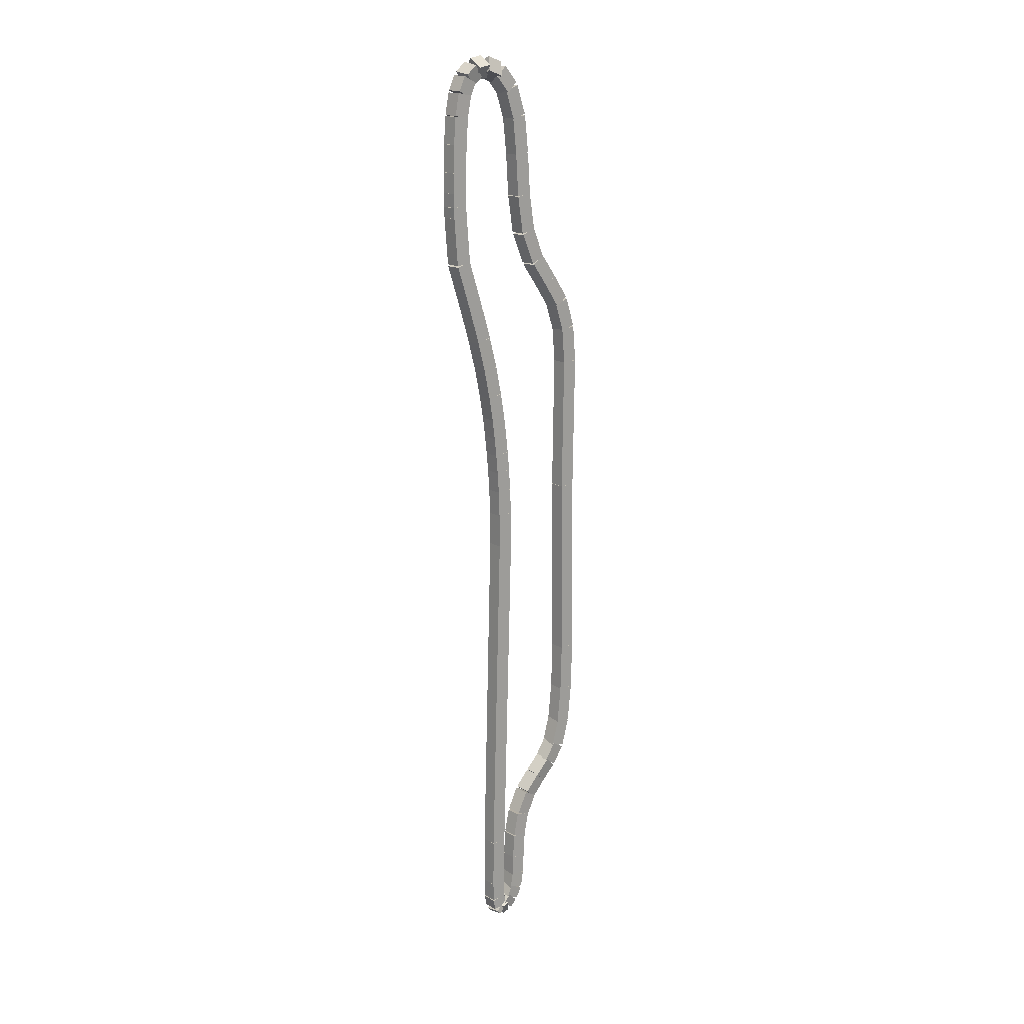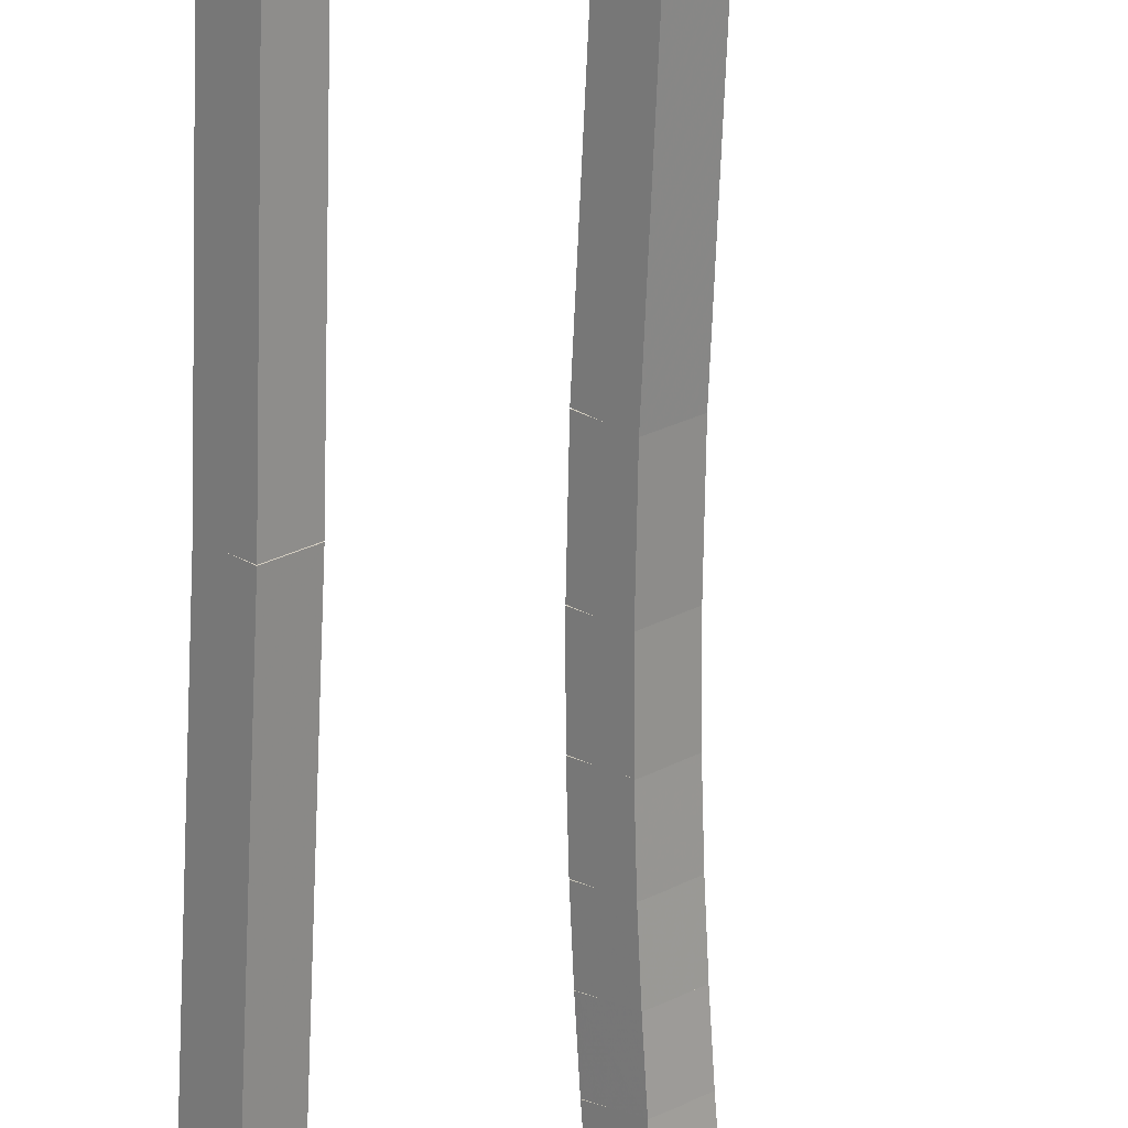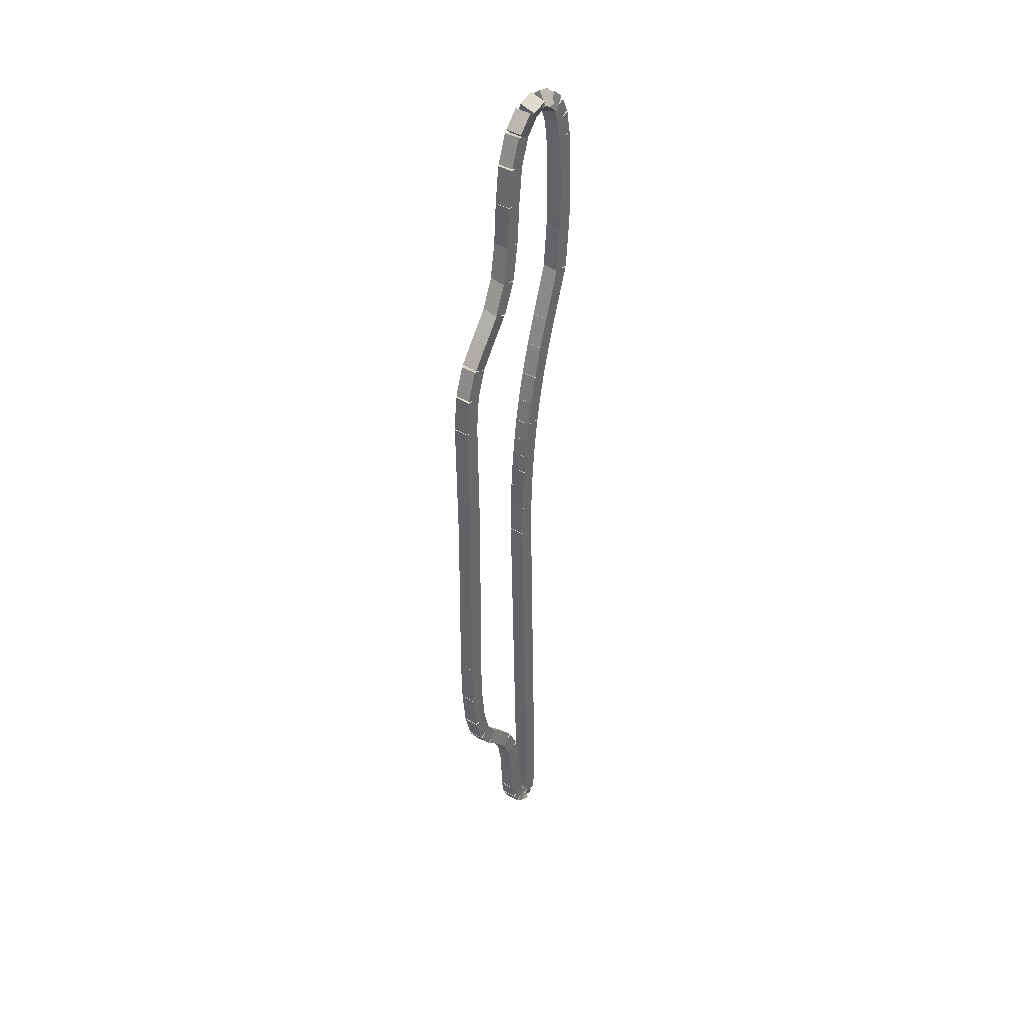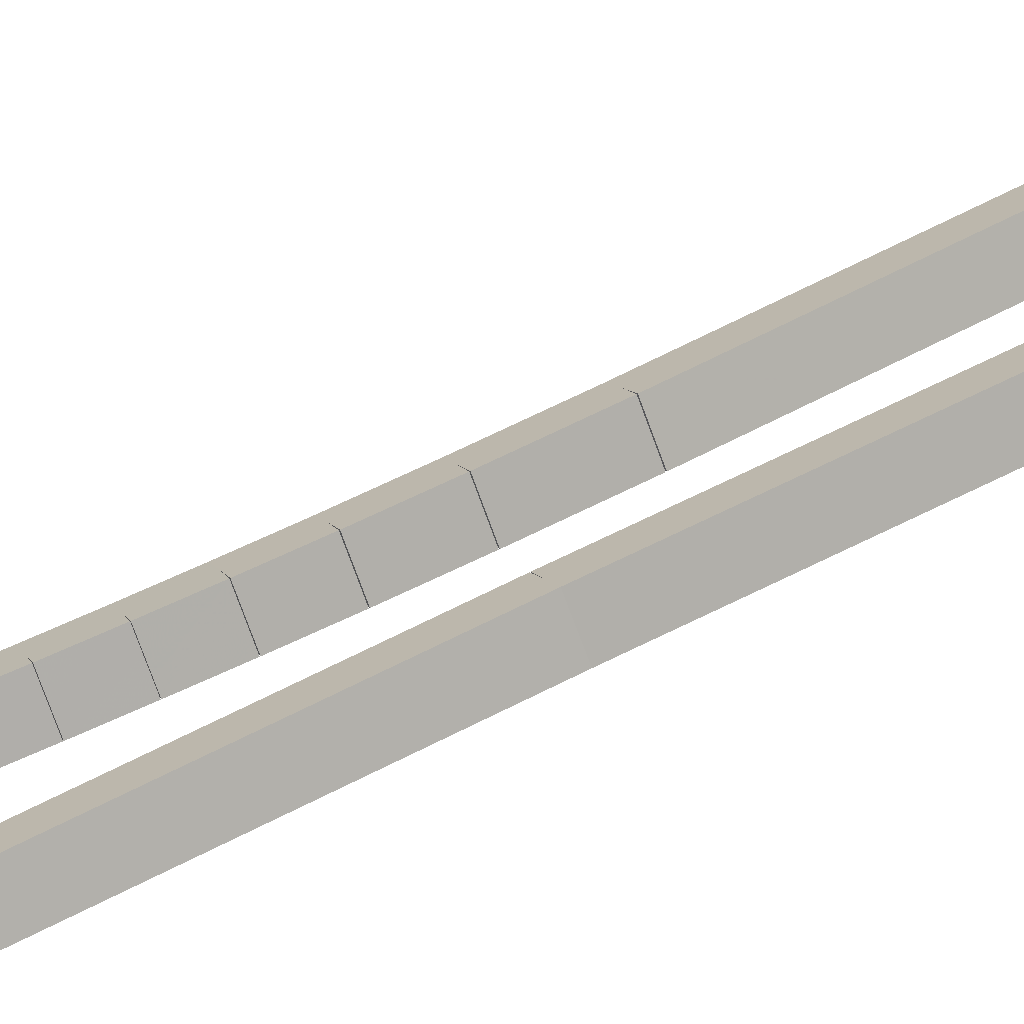
<metadata>
{"format":"obj","ext":"obj","renderer":"f3d","projection":"perspective","resolution":1024,"background":"white","views":[{"elev":16.8,"azim":-175.4,"up":"+Y"},{"elev":-67.2,"azim":-1.4,"up":"+Z"},{"elev":39.7,"azim":-7.3,"up":"+Y"},{"elev":58.3,"azim":-118.7,"up":"+Z"}]}
</metadata>
<code>
g name
v 18.89 30.04 43.63
v 18.71 30.13 43.83
v 18.5 30.13 43.63
v 18.69 30.05 43.44
v 19.1 30.95 43.43
v 18.92 31.03 43.62
v 18.71 31.04 43.43
v 18.9 30.95 43.23
f 1 2 3 4
f 6 2 1 5
f 5 1 4 8
f 6 5 8 7
f 8 4 3 7
f 7 3 2 6
g name
v 18.78 29.51 43.75
v 18.59 29.59 43.95
v 18.38 29.59 43.75
v 18.57 29.51 43.56
v 18.89 30.05 43.63
v 18.71 30.13 43.83
v 18.5 30.13 43.63
v 18.69 30.05 43.44
f 9 10 11 12
f 14 10 9 13
f 13 9 12 16
f 14 13 16 15
f 16 12 11 15
f 15 11 10 14
g name
v 18.67 28.95 43.86
v 18.48 29.02 44.05
v 18.28 29.02 43.86
v 18.47 28.95 43.66
v 18.78 29.51 43.75
v 18.59 29.58 43.95
v 18.38 29.58 43.75
v 18.57 29.51 43.55
f 17 18 19 20
f 22 18 17 21
f 21 17 20 24
f 22 21 24 23
f 24 20 19 23
f 23 19 18 22
g name
v 18.59 28.43 43.94
v 18.4 28.49 44.13
v 18.2 28.49 43.94
v 18.39 28.43 43.74
v 18.67 28.95 43.86
v 18.48 29.01 44.06
v 18.28 29.01 43.86
v 18.47 28.96 43.66
f 25 26 27 28
f 30 26 25 29
f 29 25 28 32
f 30 29 32 31
f 32 28 27 31
f 31 27 26 30
g name
v 18.54 28.01 43.99
v 18.35 28.06 44.19
v 18.14 28.06 43.99
v 18.34 28.01 43.79
v 18.59 28.44 43.94
v 18.4 28.49 44.13
v 18.2 28.49 43.94
v 18.39 28.44 43.74
f 33 34 35 36
f 38 34 33 37
f 37 33 36 40
f 38 37 40 39
f 40 36 35 39
f 39 35 34 38
g name
v 18.51 27.65 44.02
v 18.31 27.69 44.22
v 18.11 27.69 44.02
v 18.31 27.65 43.82
v 18.54 28.01 43.99
v 18.34 28.05 44.19
v 18.14 28.05 43.99
v 18.34 28.02 43.79
f 41 42 43 44
f 46 42 41 45
f 45 41 44 48
f 46 45 48 47
f 48 44 43 47
f 47 43 42 46
g name
v 18.48 27.31 44.05
v 18.28 27.34 44.25
v 18.08 27.34 44.05
v 18.28 27.31 43.85
v 18.51 27.65 44.02
v 18.31 27.68 44.22
v 18.11 27.68 44.02
v 18.31 27.65 43.82
f 49 50 51 52
f 54 50 49 53
f 53 49 52 56
f 54 53 56 55
f 56 52 51 55
f 55 51 50 54
g name
v 18.46 26.97 44.07
v 18.26 26.99 44.27
v 18.06 26.99 44.07
v 18.26 26.97 43.87
v 18.48 27.31 44.05
v 18.28 27.34 44.25
v 18.08 27.34 44.05
v 18.28 27.31 43.85
f 57 58 59 60
f 62 58 57 61
f 61 57 60 64
f 62 61 64 63
f 64 60 59 63
f 63 59 58 62
g name
v 18.44 26.58 44.09
v 18.24 26.6 44.29
v 18.04 26.6 44.09
v 18.24 26.58 43.89
v 18.46 26.97 44.07
v 18.26 26.99 44.27
v 18.06 26.99 44.07
v 18.26 26.97 43.87
f 65 66 67 68
f 70 66 65 69
f 69 65 68 72
f 70 69 72 71
f 72 68 67 71
f 71 67 66 70
g name
v 18.43 26.12 44.11
v 18.23 26.13 44.31
v 18.03 26.13 44.11
v 18.23 26.12 43.91
v 18.44 26.59 44.09
v 18.24 26.6 44.29
v 18.04 26.6 44.09
v 18.24 26.59 43.89
f 73 74 75 76
f 78 74 73 77
f 77 73 76 80
f 78 77 80 79
f 80 76 75 79
f 79 75 74 78
g name
v 18.42 25.5 44.11
v 18.22 25.5 44.31
v 18.02 25.5 44.11
v 18.22 25.5 43.91
v 18.43 26.12 44.11
v 18.23 26.12 44.31
v 18.03 26.12 44.11
v 18.23 26.12 43.91
f 81 82 83 84
f 86 82 81 85
f 85 81 84 88
f 86 85 88 87
f 88 84 83 87
f 87 83 82 86
g name
v 18.55 19.26 43.98
v 18.35 19.26 44.18
v 18.15 19.26 43.98
v 18.35 19.26 43.78
v 18.42 25.51 44.11
v 18.22 25.5 44.31
v 18.02 25.5 44.11
v 18.22 25.51 43.91
f 89 90 91 92
f 94 90 89 93
f 93 89 92 96
f 94 93 96 95
f 96 92 91 95
f 95 91 90 94
g name
v 18.55 18.34 43.98
v 18.35 18.34 44.18
v 18.15 18.34 43.98
v 18.35 18.34 43.78
v 18.55 19.26 43.98
v 18.35 19.26 44.18
v 18.15 19.26 43.98
v 18.35 19.26 43.78
f 97 98 99 100
f 102 98 97 101
f 101 97 100 104
f 102 101 104 103
f 104 100 99 103
f 103 99 98 102
g name
v 18.55 17.99 43.98
v 18.35 17.99 44.18
v 18.15 17.99 43.98
v 18.35 17.99 43.78
v 18.55 18.34 43.98
v 18.35 18.35 44.18
v 18.15 18.35 43.98
v 18.35 18.34 43.78
f 105 106 107 108
f 110 106 105 109
f 109 105 108 112
f 110 109 112 111
f 112 108 107 111
f 111 107 106 110
g name
v 18.52 17.77 44.01
v 18.33 17.81 44.2
v 18.13 17.81 44.01
v 18.32 17.77 43.81
v 18.55 17.97 43.98
v 18.35 18.01 44.18
v 18.15 18.01 43.98
v 18.35 17.97 43.78
f 113 114 115 116
f 118 114 113 117
f 117 113 116 120
f 118 117 120 119
f 120 116 115 119
f 119 115 114 118
g name
v 18.44 17.6 44.06
v 18.33 17.8 44.23
v 18.11 17.83 44.06
v 18.22 17.63 43.88
v 18.49 17.68 44.01
v 18.38 17.87 44.18
v 18.16 17.9 44.01
v 18.27 17.71 43.83
f 121 122 123 124
f 126 122 121 125
f 125 121 124 128
f 126 125 128 127
f 128 124 123 127
f 127 123 122 126
g name
v 18.09 17.59 44.14
v 18.3 17.7 44.29
v 18.29 17.94 44.14
v 18.08 17.83 43.99
v 18.17 17.54 44.06
v 18.39 17.65 44.21
v 18.38 17.89 44.06
v 18.16 17.78 43.91
f 129 130 131 132
f 134 130 129 133
f 133 129 132 136
f 134 133 136 135
f 136 132 131 135
f 135 131 130 134
g name
v 17.94 17.78 44.23
v 18.16 17.81 44.4
v 18.27 18.01 44.23
v 18.05 17.97 44.06
v 18.03 17.65 44.14
v 18.25 17.68 44.31
v 18.36 17.88 44.14
v 18.13 17.85 43.97
f 137 138 139 140
f 142 138 137 141
f 141 137 140 144
f 142 141 144 143
f 144 140 139 143
f 143 139 138 142
g name
v 17.84 18.02 44.3
v 18.05 18.03 44.49
v 18.22 18.16 44.3
v 18.01 18.15 44.11
v 17.91 17.82 44.23
v 18.12 17.83 44.42
v 18.29 17.96 44.23
v 18.08 17.95 44.04
f 145 146 147 148
f 150 146 145 149
f 149 145 148 152
f 150 149 152 151
f 152 148 147 151
f 151 147 146 150
g name
v 17.8 18.36 44.33
v 18 18.36 44.53
v 18.2 18.41 44.33
v 17.99 18.41 44.14
v 17.83 18.06 44.3
v 18.03 18.06 44.5
v 18.23 18.11 44.3
v 18.03 18.11 44.1
f 153 154 155 156
f 158 154 153 157
f 157 153 156 160
f 158 157 160 159
f 160 156 155 159
f 159 155 154 158
g name
v 17.79 18.77 44.35
v 17.99 18.77 44.55
v 18.19 18.78 44.35
v 17.98 18.78 44.15
v 17.8 18.38 44.33
v 18 18.38 44.53
v 18.2 18.39 44.33
v 18 18.39 44.13
f 161 162 163 164
f 166 162 161 165
f 165 161 164 168
f 166 165 168 167
f 168 164 163 167
f 167 163 162 166
g name
v 17.77 19.23 44.37
v 17.97 19.23 44.57
v 18.16 19.25 44.37
v 17.96 19.25 44.17
v 17.79 18.76 44.35
v 17.99 18.76 44.55
v 18.18 18.78 44.35
v 17.98 18.78 44.15
f 169 170 171 172
f 174 170 169 173
f 173 169 172 176
f 174 173 176 175
f 176 172 171 175
f 175 171 170 174
g name
v 17.7 19.64 44.43
v 17.9 19.64 44.63
v 18.1 19.7 44.43
v 17.9 19.7 44.23
v 17.77 19.21 44.37
v 17.97 19.21 44.56
v 18.16 19.27 44.37
v 17.96 19.27 44.17
f 177 178 179 180
f 182 178 177 181
f 181 177 180 184
f 182 181 184 183
f 184 180 179 183
f 183 179 178 182
g name
v 17.57 20 44.57
v 17.78 20 44.76
v 17.95 20.13 44.57
v 17.74 20.12 44.38
v 17.71 19.61 44.43
v 17.92 19.61 44.62
v 18.09 19.74 44.43
v 17.88 19.73 44.24
f 185 186 187 188
f 190 186 185 189
f 189 185 188 192
f 190 189 192 191
f 192 188 187 191
f 191 187 186 190
g name
v 17.41 20.24 44.75
v 17.63 20.27 44.93
v 17.75 20.46 44.75
v 17.53 20.43 44.58
v 17.59 19.96 44.57
v 17.81 19.98 44.75
v 17.93 20.17 44.57
v 17.71 20.14 44.39
f 193 194 195 196
f 198 194 193 197
f 197 193 196 200
f 198 197 200 199
f 200 196 195 199
f 199 195 194 198
g name
v 17.23 20.5 44.94
v 17.45 20.53 45.12
v 17.55 20.73 44.94
v 17.33 20.7 44.77
v 17.42 20.24 44.75
v 17.64 20.27 44.93
v 17.74 20.47 44.75
v 17.52 20.43 44.58
f 201 202 203 204
f 206 202 201 205
f 205 201 204 208
f 206 205 208 207
f 208 204 203 207
f 207 203 202 206
g name
v 17.06 20.84 45.09
v 17.28 20.86 45.27
v 17.42 21.01 45.09
v 17.21 21 44.9
v 17.21 20.53 44.94
v 17.42 20.55 45.13
v 17.57 20.7 44.94
v 17.36 20.69 44.76
f 209 210 211 212
f 214 210 209 213
f 213 209 212 216
f 214 213 216 215
f 216 212 211 215
f 215 211 210 214
g name
v 16.95 21.39 45.19
v 17.15 21.39 45.38
v 17.34 21.46 45.19
v 17.14 21.46 44.99
v 17.05 20.89 45.09
v 17.25 20.89 45.28
v 17.44 20.97 45.09
v 17.24 20.97 44.89
f 217 218 219 220
f 222 218 217 221
f 221 217 220 224
f 222 221 224 223
f 224 220 219 223
f 223 219 218 222
g name
v 16.89 22.12 45.24
v 17.09 22.12 45.44
v 17.29 22.15 45.24
v 17.09 22.15 45.04
v 16.95 21.41 45.19
v 17.15 21.41 45.39
v 17.34 21.44 45.19
v 17.14 21.44 44.99
f 225 226 227 228
f 230 226 225 229
f 229 225 228 232
f 230 229 232 231
f 232 228 227 231
f 231 227 226 230
g name
v 16.88 23.02 45.25
v 17.08 23.02 45.45
v 17.28 23.03 45.25
v 17.08 23.03 45.05
v 16.89 22.13 45.24
v 17.09 22.13 45.44
v 17.29 22.14 45.24
v 17.09 22.14 45.04
f 233 234 235 236
f 238 234 233 237
f 237 233 236 240
f 238 237 240 239
f 240 236 235 239
f 239 235 234 238
g name
v 16.9 26.41 45.23
v 17.1 26.41 45.43
v 17.3 26.41 45.23
v 17.1 26.41 45.03
v 16.88 23.03 45.25
v 17.08 23.03 45.45
v 17.28 23.02 45.25
v 17.08 23.02 45.05
f 241 242 243 244
f 246 242 241 245
f 245 241 244 248
f 246 245 248 247
f 248 244 243 247
f 247 243 242 246
g name
v 16.88 28.88 45.25
v 17.08 28.88 45.45
v 17.28 28.88 45.25
v 17.08 28.88 45.05
v 16.9 26.41 45.23
v 17.1 26.41 45.43
v 17.3 26.41 45.23
v 17.1 26.41 45.03
f 249 250 251 252
f 254 250 249 253
f 253 249 252 256
f 254 253 256 255
f 256 252 251 255
f 255 251 250 254
g name
v 16.92 29.54 45.21
v 17.12 29.54 45.41
v 17.32 29.52 45.21
v 17.12 29.52 45.02
v 16.88 28.89 45.25
v 17.08 28.89 45.45
v 17.28 28.87 45.25
v 17.08 28.87 45.05
f 257 258 259 260
f 262 258 257 261
f 261 257 260 264
f 262 261 264 263
f 264 260 259 263
f 263 259 258 262
g name
v 17.04 30.1 45.09
v 17.25 30.1 45.29
v 17.43 30.01 45.09
v 17.23 30.01 44.9
v 16.92 29.58 45.21
v 17.13 29.57 45.41
v 17.31 29.48 45.21
v 17.11 29.49 45.02
f 265 266 267 268
f 270 266 265 269
f 269 265 268 272
f 270 269 272 271
f 272 268 267 271
f 271 267 266 270
g name
v 17.26 30.56 44.89
v 17.48 30.55 45.07
v 17.62 30.39 44.89
v 17.41 30.4 44.71
v 17.06 30.14 45.09
v 17.27 30.12 45.28
v 17.42 29.97 45.09
v 17.2 29.98 44.91
f 273 274 275 276
f 278 274 273 277
f 277 273 276 280
f 278 277 280 279
f 280 276 275 279
f 279 275 274 278
g name
v 17.48 30.99 44.67
v 17.7 30.98 44.85
v 17.84 30.81 44.67
v 17.62 30.83 44.49
v 17.26 30.56 44.89
v 17.48 30.55 45.07
v 17.62 30.38 44.89
v 17.4 30.4 44.71
f 281 282 283 284
f 286 282 281 285
f 285 281 284 288
f 286 285 288 287
f 288 284 283 287
f 287 283 282 286
g name
v 17.63 31.51 44.51
v 17.84 31.5 44.7
v 18.02 31.39 44.51
v 17.81 31.4 44.31
v 17.47 30.96 44.67
v 17.68 30.95 44.86
v 17.85 30.84 44.67
v 17.64 30.85 44.48
f 289 290 291 292
f 294 290 289 293
f 293 289 292 296
f 294 293 296 295
f 296 292 291 295
f 295 291 290 294
g name
v 17.7 32.15 44.43
v 17.9 32.15 44.63
v 18.1 32.1 44.43
v 17.9 32.1 44.23
v 17.63 31.47 44.51
v 17.83 31.47 44.7
v 18.02 31.43 44.51
v 17.82 31.43 44.31
f 297 298 299 300
f 302 298 297 301
f 301 297 300 304
f 302 301 304 303
f 304 300 299 303
f 303 299 298 302
g name
v 17.73 32.88 44.4
v 17.93 32.88 44.6
v 18.13 32.86 44.4
v 17.93 32.86 44.2
v 17.7 32.13 44.43
v 17.9 32.13 44.63
v 18.1 32.12 44.43
v 17.9 32.12 44.23
f 305 306 307 308
f 310 306 305 309
f 309 305 308 312
f 310 309 312 311
f 312 308 307 311
f 311 307 306 310
g name
v 17.79 33.55 44.34
v 17.99 33.55 44.54
v 18.19 33.52 44.34
v 17.99 33.52 44.15
v 17.74 32.89 44.4
v 17.94 32.89 44.6
v 18.13 32.86 44.4
v 17.93 32.86 44.2
f 313 314 315 316
f 318 314 313 317
f 317 313 316 320
f 318 317 320 319
f 320 316 315 319
f 319 315 314 318
g name
v 17.91 34.08 44.22
v 18.12 34.08 44.42
v 18.3 33.99 44.22
v 18.1 33.99 44.03
v 17.79 33.58 44.34
v 18 33.58 44.54
v 18.18 33.49 44.34
v 17.98 33.49 44.15
f 321 322 323 324
f 326 322 321 325
f 325 321 324 328
f 326 325 328 327
f 328 324 323 327
f 327 323 322 326
g name
v 18.12 34.42 44.05
v 18.34 34.4 44.22
v 18.46 34.21 44.05
v 18.24 34.24 43.87
v 17.94 34.14 44.22
v 18.16 34.11 44.4
v 18.28 33.93 44.22
v 18.06 33.95 44.05
f 329 330 331 332
f 334 330 329 333
f 333 329 332 336
f 334 333 336 335
f 336 332 331 335
f 335 331 330 334
g name
v 18.39 34.6 43.85
v 18.6 34.48 44
v 18.58 34.24 43.85
v 18.37 34.36 43.7
v 18.19 34.5 44.05
v 18.4 34.38 44.19
v 18.38 34.14 44.05
v 18.17 34.26 43.9
f 337 338 339 340
f 342 338 337 341
f 341 337 340 344
f 342 341 344 343
f 344 340 339 343
f 343 339 338 342
g name
v 18.71 34.57 43.68
v 18.79 34.34 43.82
v 18.6 34.18 43.68
v 18.52 34.41 43.53
v 18.53 34.62 43.85
v 18.62 34.39 43.99
v 18.43 34.23 43.85
v 18.35 34.46 43.7
f 345 346 347 348
f 350 346 345 349
f 349 345 348 352
f 350 349 352 351
f 352 348 347 351
f 351 347 346 350
g name
v 18.94 34.35 43.55
v 18.85 34.14 43.71
v 18.63 34.09 43.55
v 18.72 34.3 43.38
v 18.81 34.51 43.68
v 18.72 34.29 43.85
v 18.5 34.25 43.68
v 18.59 34.46 43.51
f 353 354 355 356
f 358 354 353 357
f 357 353 356 360
f 358 357 360 359
f 360 356 355 359
f 359 355 354 358
g name
v 19.06 34.03 43.46
v 18.89 33.91 43.65
v 18.68 33.9 43.46
v 18.85 34.03 43.27
v 18.97 34.28 43.55
v 18.8 34.16 43.74
v 18.6 34.16 43.55
v 18.77 34.28 43.36
f 361 362 363 364
f 366 362 361 365
f 365 361 364 368
f 366 365 368 367
f 368 364 363 367
f 367 363 362 366
g name
v 19.12 33.61 43.41
v 18.93 33.55 43.61
v 18.72 33.55 43.41
v 18.92 33.61 43.21
v 19.07 33.99 43.46
v 18.87 33.94 43.66
v 18.67 33.94 43.46
v 18.87 33.99 43.26
f 369 370 371 372
f 374 370 369 373
f 373 369 372 376
f 374 373 376 375
f 376 372 371 375
f 375 371 370 374
g name
v 19.15 33.11 43.38
v 18.95 33.09 43.58
v 18.75 33.09 43.38
v 18.95 33.11 43.18
v 19.12 33.59 43.41
v 18.92 33.57 43.61
v 18.72 33.57 43.41
v 18.92 33.59 43.21
f 377 378 379 380
f 382 378 377 381
f 381 377 380 384
f 382 381 384 383
f 384 380 379 383
f 383 379 378 382
g name
v 19.16 32.62 43.37
v 18.96 32.61 43.57
v 18.76 32.61 43.37
v 18.96 32.62 43.17
v 19.15 33.11 43.38
v 18.95 33.1 43.58
v 18.75 33.1 43.38
v 18.95 33.11 43.18
f 385 386 387 388
f 390 386 385 389
f 389 385 388 392
f 390 389 392 391
f 392 388 387 391
f 391 387 386 390
g name
v 19.16 32.26 43.37
v 18.96 32.26 43.57
v 18.76 32.26 43.37
v 18.96 32.26 43.17
v 19.16 32.62 43.37
v 18.96 32.62 43.57
v 18.76 32.62 43.37
v 18.96 32.62 43.17
f 393 394 395 396
f 398 394 393 397
f 397 393 396 400
f 398 397 400 399
f 400 396 395 399
f 399 395 394 398
g name
v 19.16 32.02 43.37
v 18.96 32.02 43.57
v 18.76 32.02 43.37
v 18.96 32.02 43.17
v 19.16 32.26 43.37
v 18.96 32.26 43.57
v 18.76 32.26 43.37
v 18.96 32.26 43.17
f 401 402 403 404
f 406 402 401 405
f 405 401 404 408
f 406 405 408 407
f 408 404 403 407
f 407 403 402 406
g name
v 19.15 31.83 43.38
v 18.95 31.84 43.58
v 18.75 31.84 43.38
v 18.95 31.83 43.18
v 19.16 32.01 43.37
v 18.96 32.03 43.57
v 18.76 32.03 43.37
v 18.96 32.01 43.17
f 409 410 411 412
f 414 410 409 413
f 413 409 412 416
f 414 413 416 415
f 416 412 411 415
f 415 411 410 414
g name
v 19.11 30.98 43.43
v 18.91 31 43.63
v 18.71 31 43.43
v 18.91 30.98 43.23
v 19.15 31.82 43.38
v 18.96 31.85 43.58
v 18.75 31.85 43.38
v 18.95 31.82 43.18
f 417 418 419 420
f 422 418 417 421
f 421 417 420 424
f 422 421 424 423
f 424 420 419 423
f 423 419 418 422

</code>
